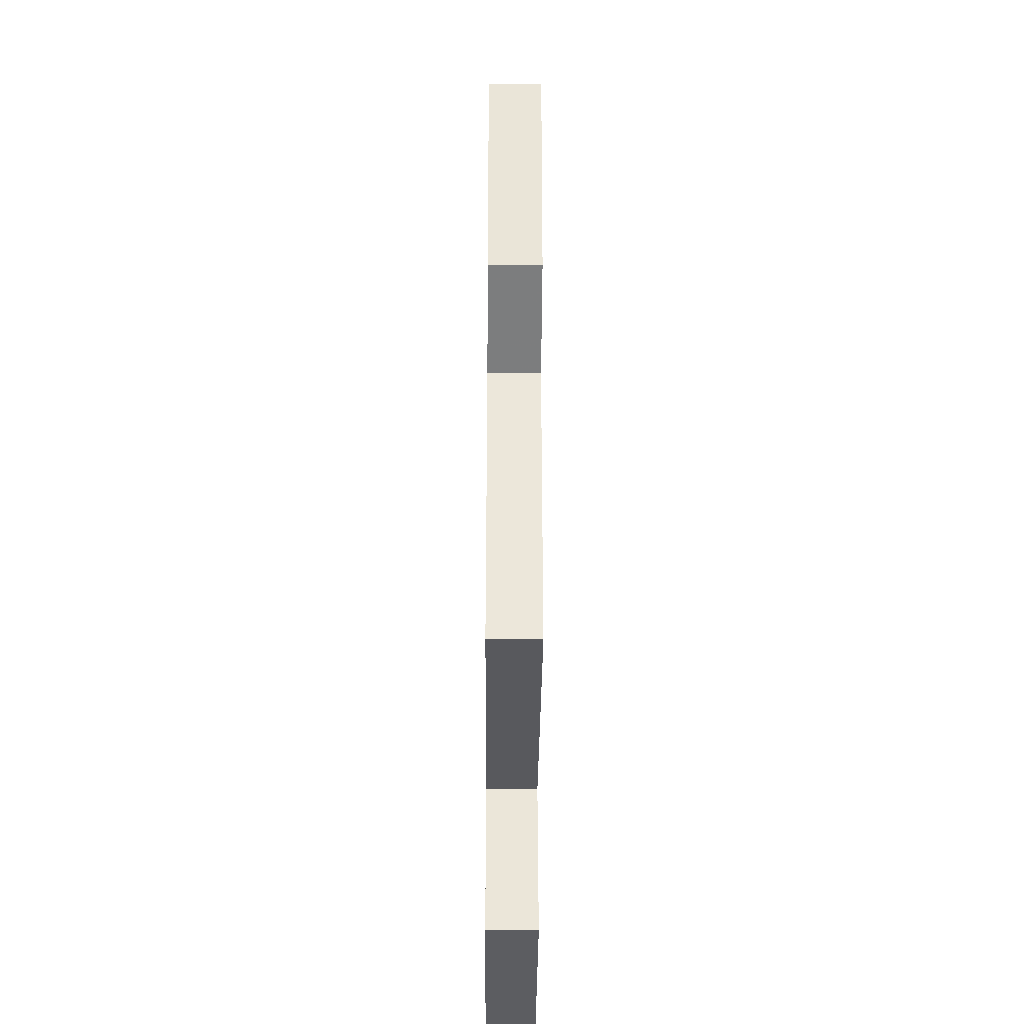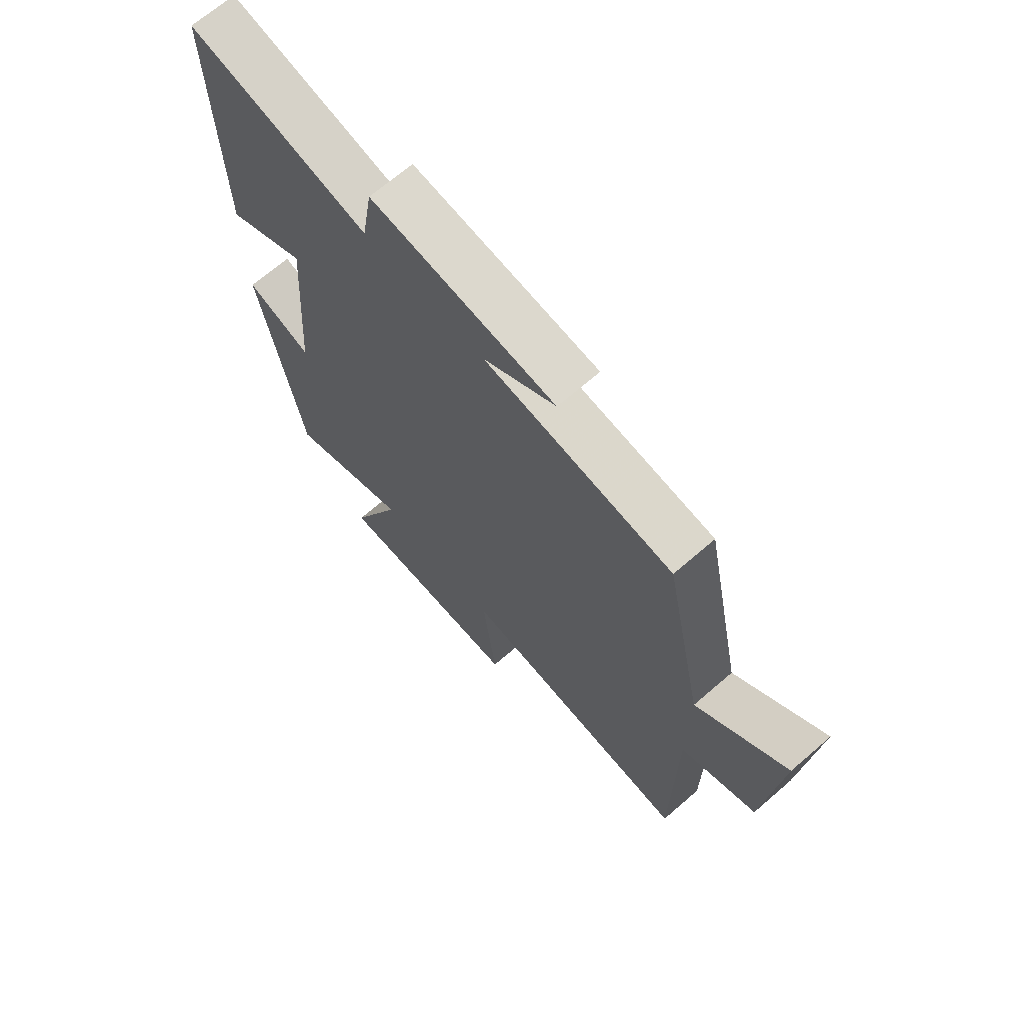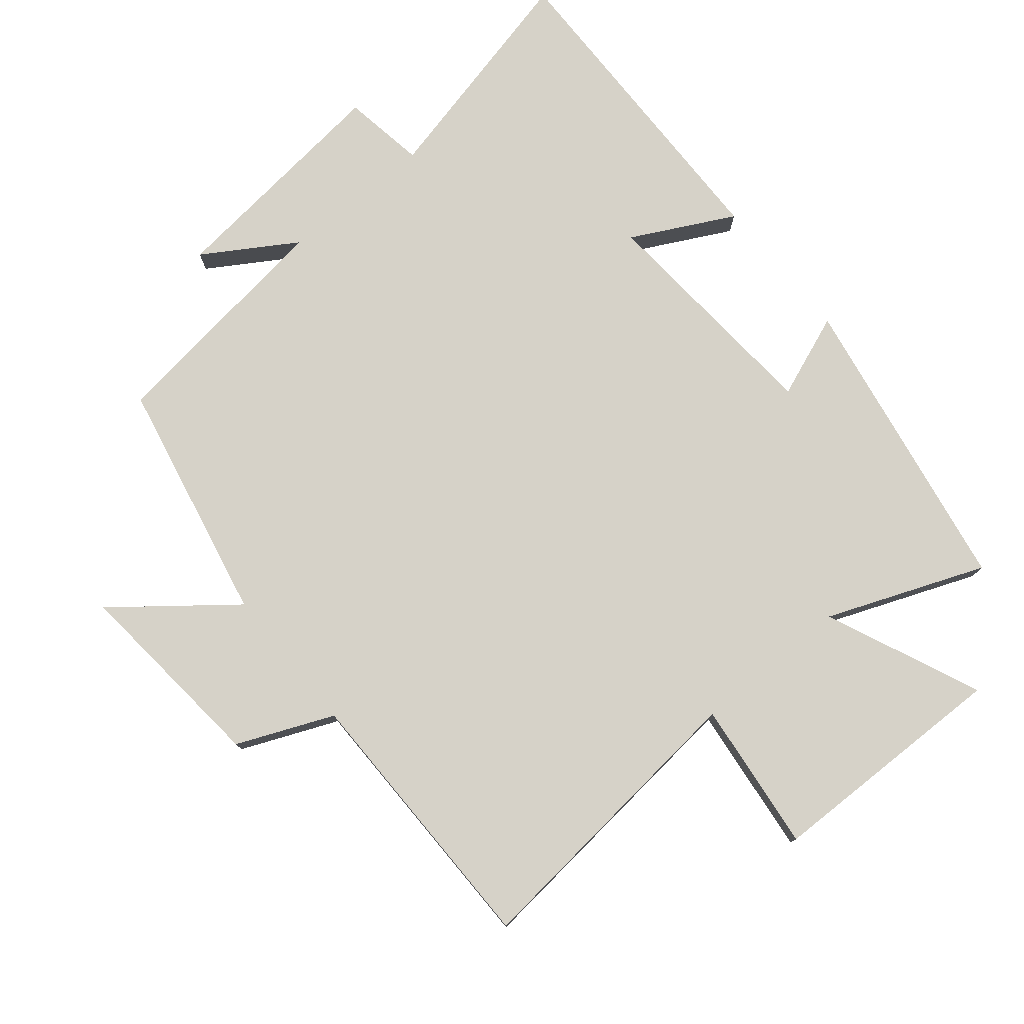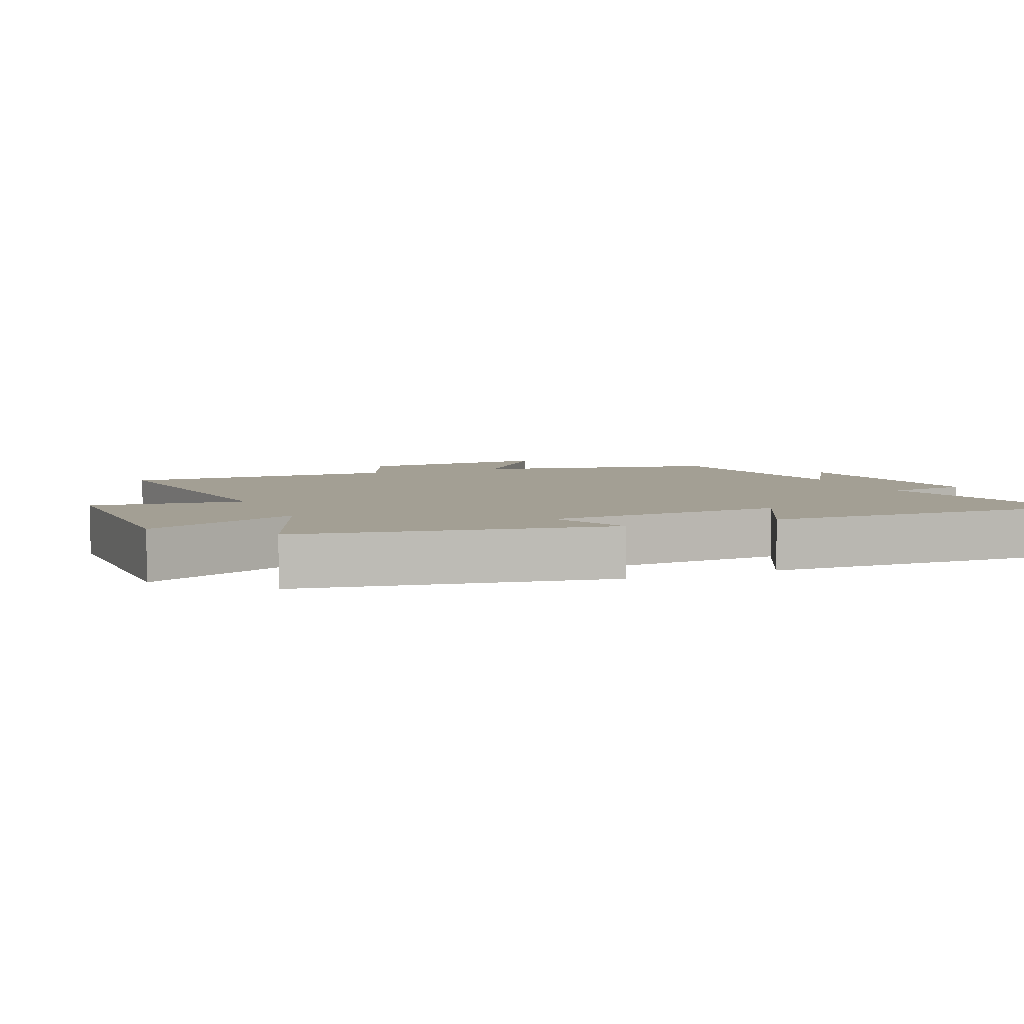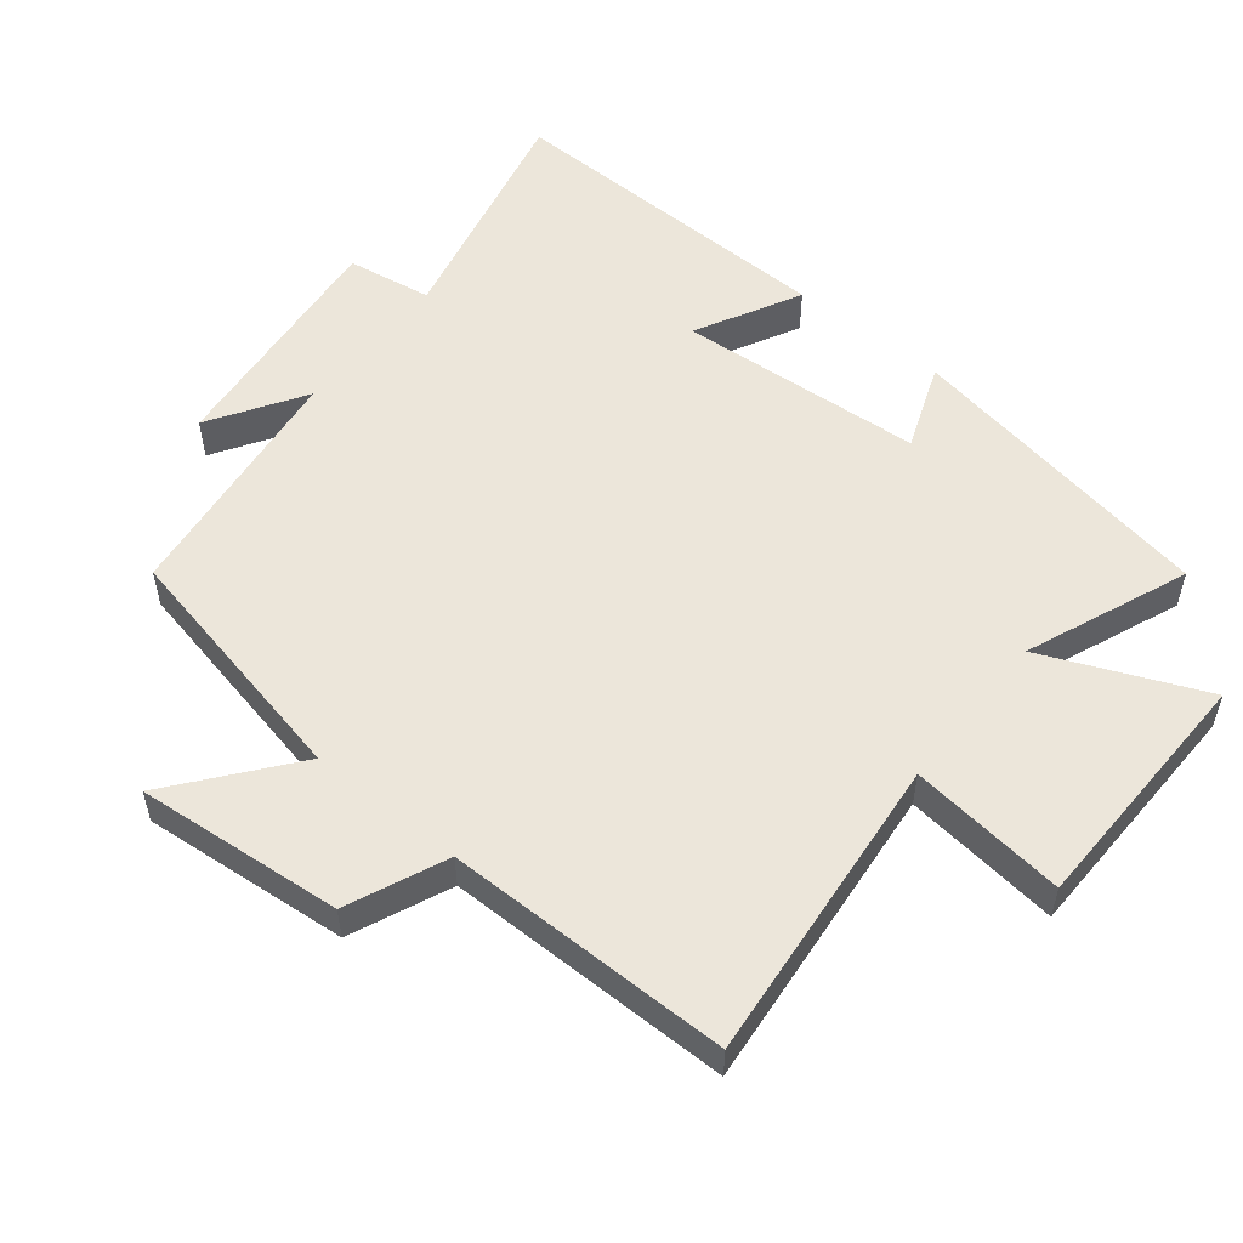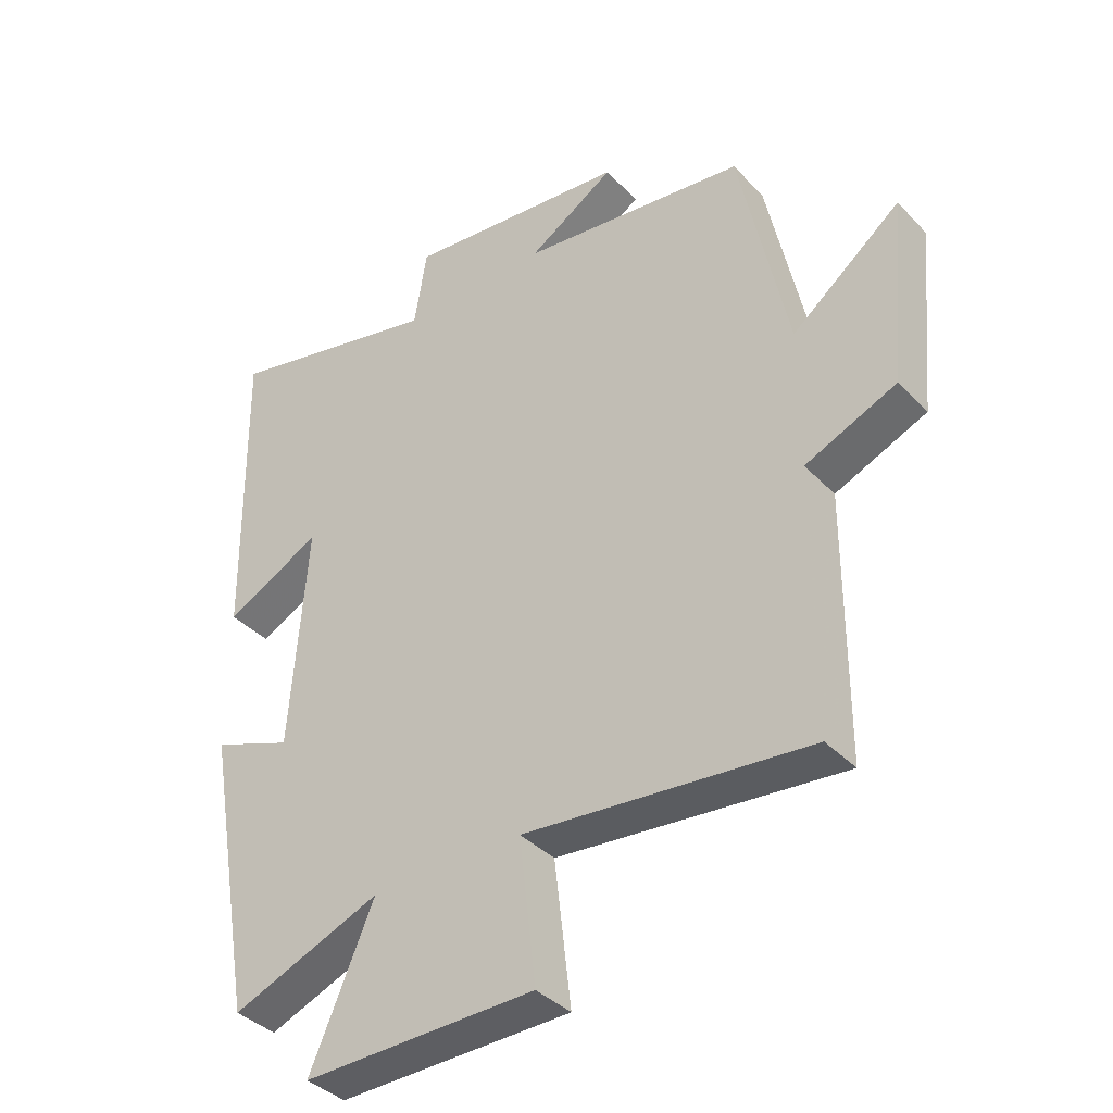
<metadata>
{"format":"obj","ext":"obj","renderer":"f3d","projection":"perspective","resolution":1024,"background":"white","views":[{"elev":-35.9,"azim":89.6,"up":"+Z"},{"elev":68.5,"azim":49.1,"up":"+Z"},{"elev":77.6,"azim":140.5,"up":"+Y"},{"elev":5.4,"azim":-113.2,"up":"+Y"},{"elev":54.3,"azim":129.0,"up":"+Y"},{"elev":-38.0,"azim":37.9,"up":"+Z"}]}
</metadata>
<code>
v -0.508 0.07 0.58
v -0.166 0.07 0.5
v -0.146 0.07 0.623
v 0.204 0.07 0.585
v 0.068 0.07 0.5
v 0.424 0.07 0.454
v 0.5 0.07 0.091
v 0.671 0.07 0.226
v 0.643 0.07 -0.072
v 0.5 0.07 -0.133
v 0.498 0.07 -0.545
v 0.051 0.07 -0.5
v 0.077 0.07 -0.725
v -0.287 0.07 -0.731
v -0.187 0.07 -0.5
v -0.421 0.07 -0.593
v -0.5 0.07 -0.139
v -0.375 0.07 -0.187
v -0.349 0.07 0.167
v -0.5 0.07 0.089
v -0.508 0 0.58
v -0.166 0 0.5
v -0.146 0 0.623
v 0.204 0 0.585
v 0.068 0 0.5
v 0.424 0 0.454
v 0.5 0 0.091
v 0.671 0 0.226
v 0.643 0 -0.072
v 0.5 0 -0.133
v 0.498 0 -0.545
v 0.051 0 -0.5
v 0.077 0 -0.725
v -0.287 0 -0.731
v -0.187 0 -0.5
v -0.421 0 -0.593
v -0.5 0 -0.139
v -0.375 0 -0.187
v -0.349 0 0.167
v -0.5 0 0.089
f 19 20 1 2
f 18 19 2
f 15 16 17 18
f 15 18 2
f 12 13 14 15
f 12 15 2 3
f 10 11 12 3
f 7 8 9 10
f 5 6 7 10
f 5 10 3
f 3 4 5
f 22 21 40 39
f 22 39 38
f 38 37 36 35
f 22 38 35
f 35 34 33 32
f 23 22 35 32
f 23 32 31 30
f 30 29 28 27
f 30 27 26 25
f 23 30 25
f 25 24 23
f 1 21 22 2
f 2 22 23 3
f 3 23 24 4
f 4 24 25 5
f 5 25 26 6
f 6 26 27 7
f 7 27 28 8
f 8 28 29 9
f 9 29 30 10
f 10 30 31 11
f 11 31 32 12
f 12 32 33 13
f 13 33 34 14
f 14 34 35 15
f 15 35 36 16
f 16 36 37 17
f 17 37 38 18
f 18 38 39 19
f 19 39 40 20
f 20 40 21 1

</code>
